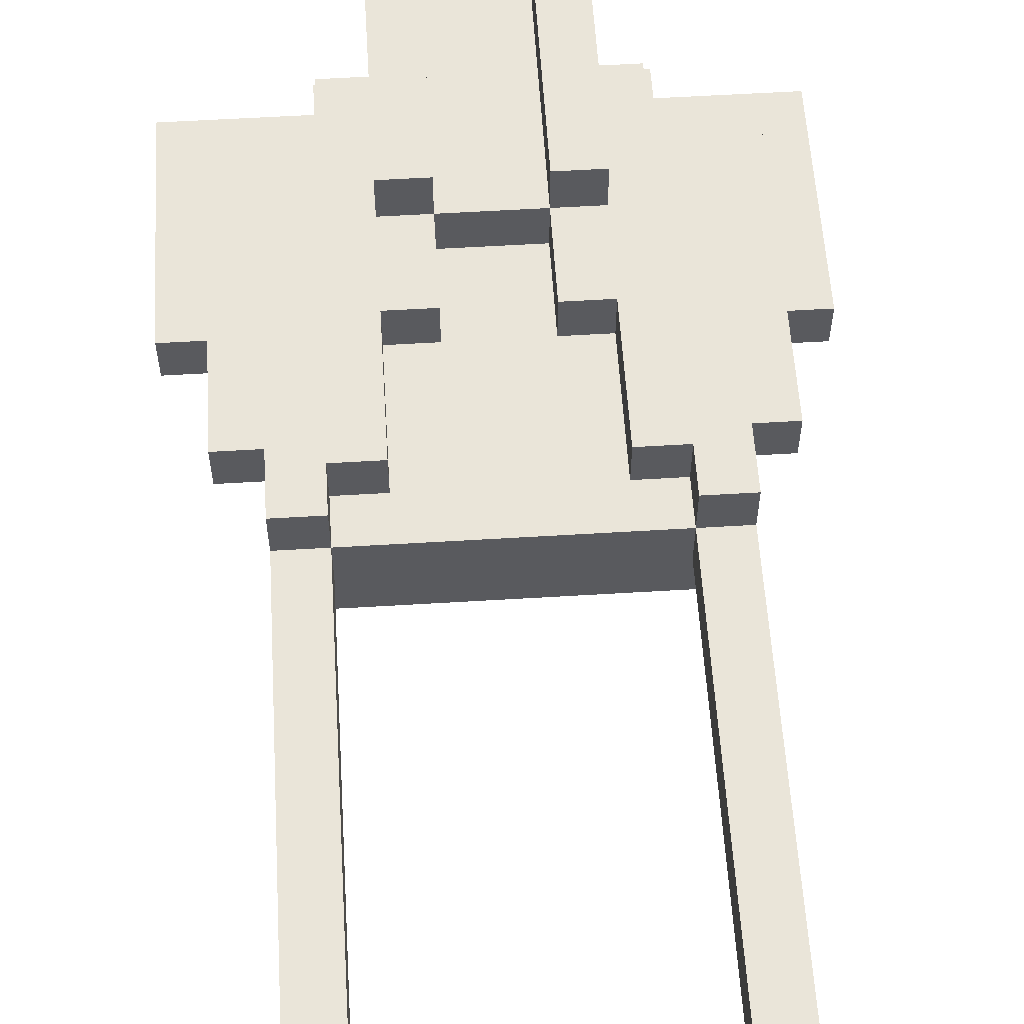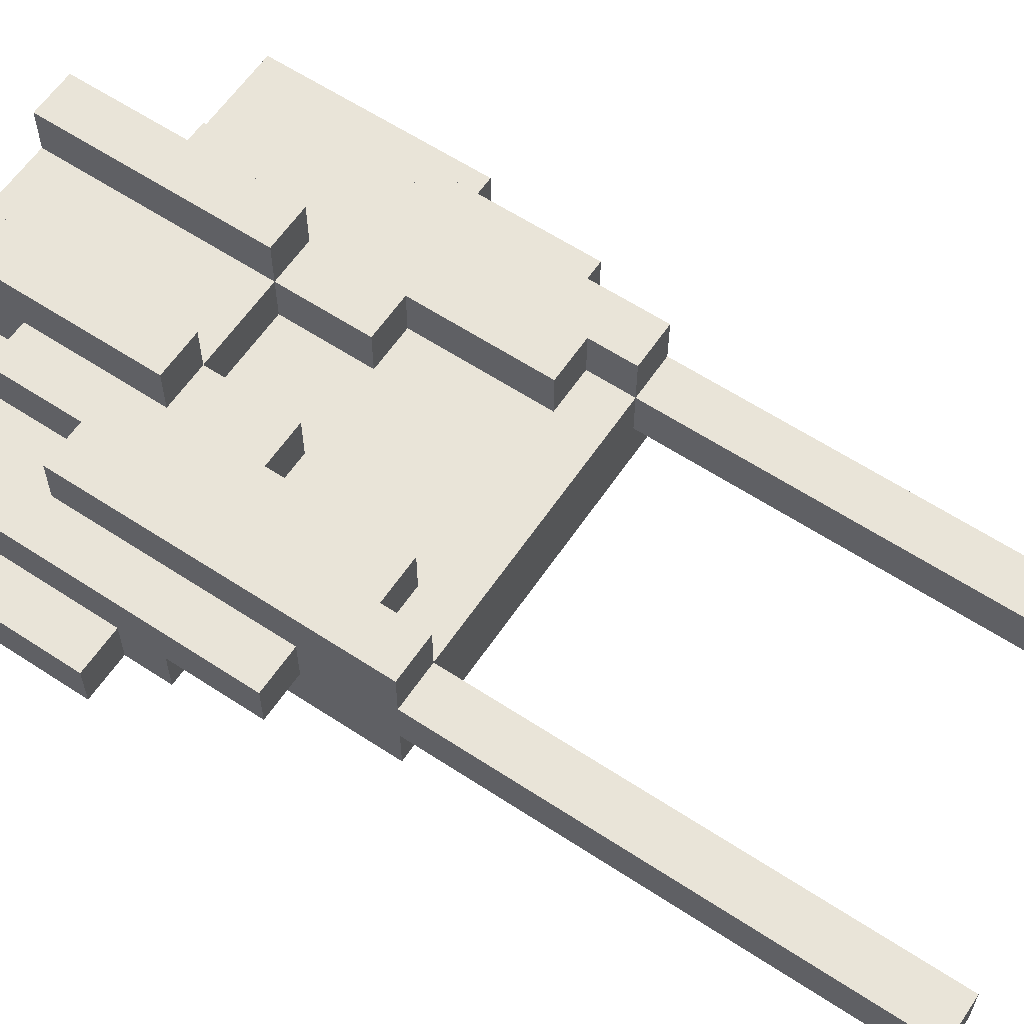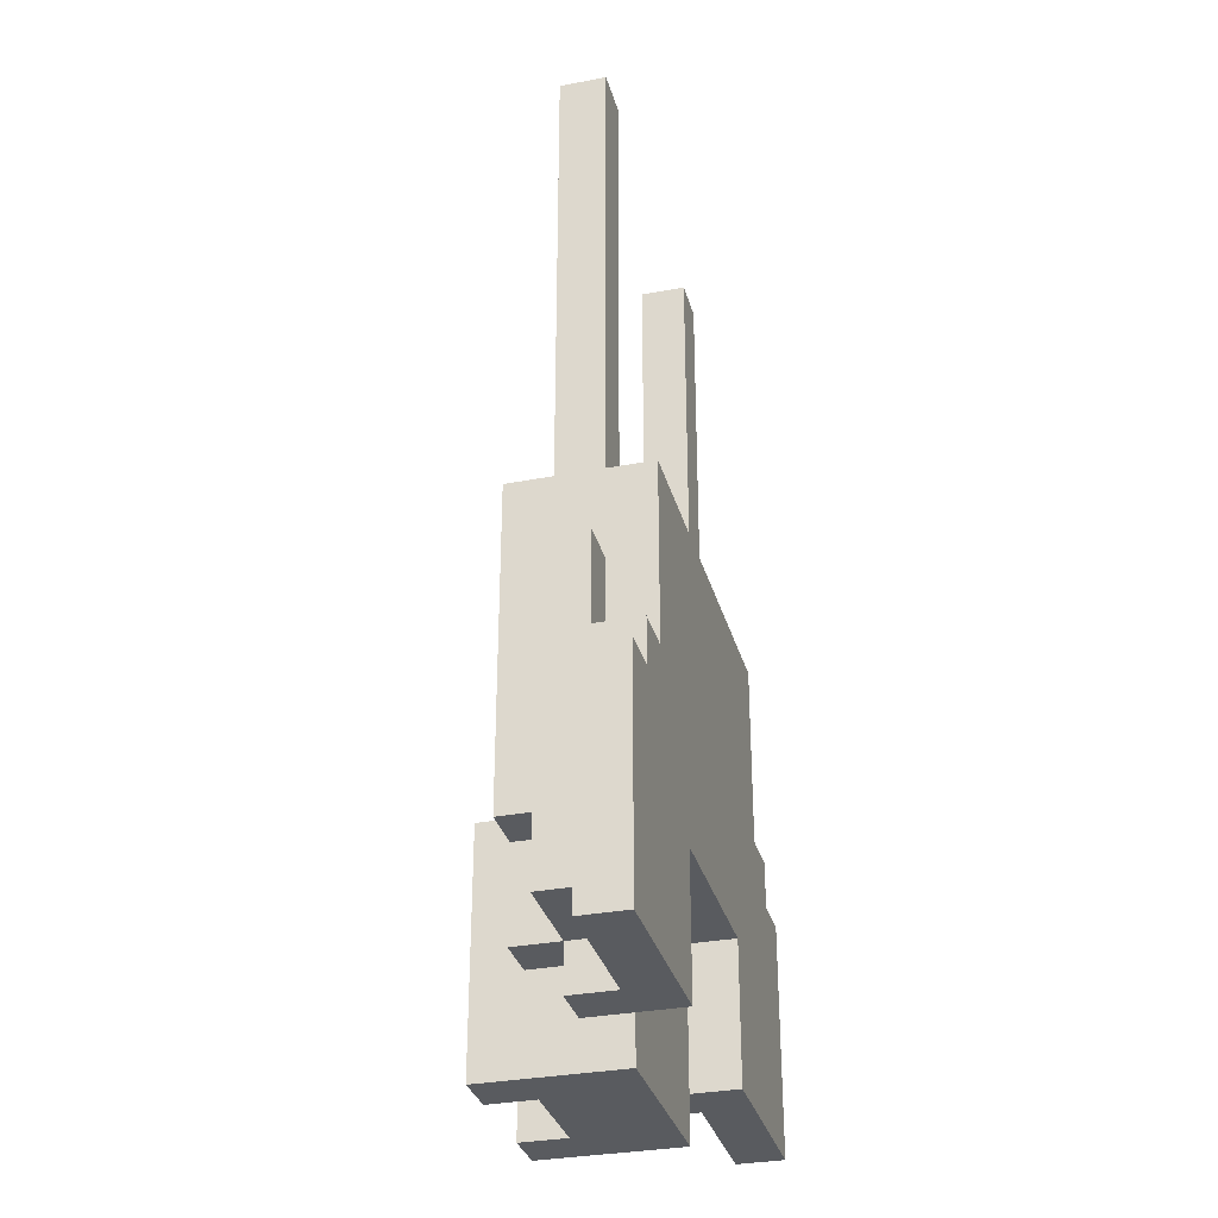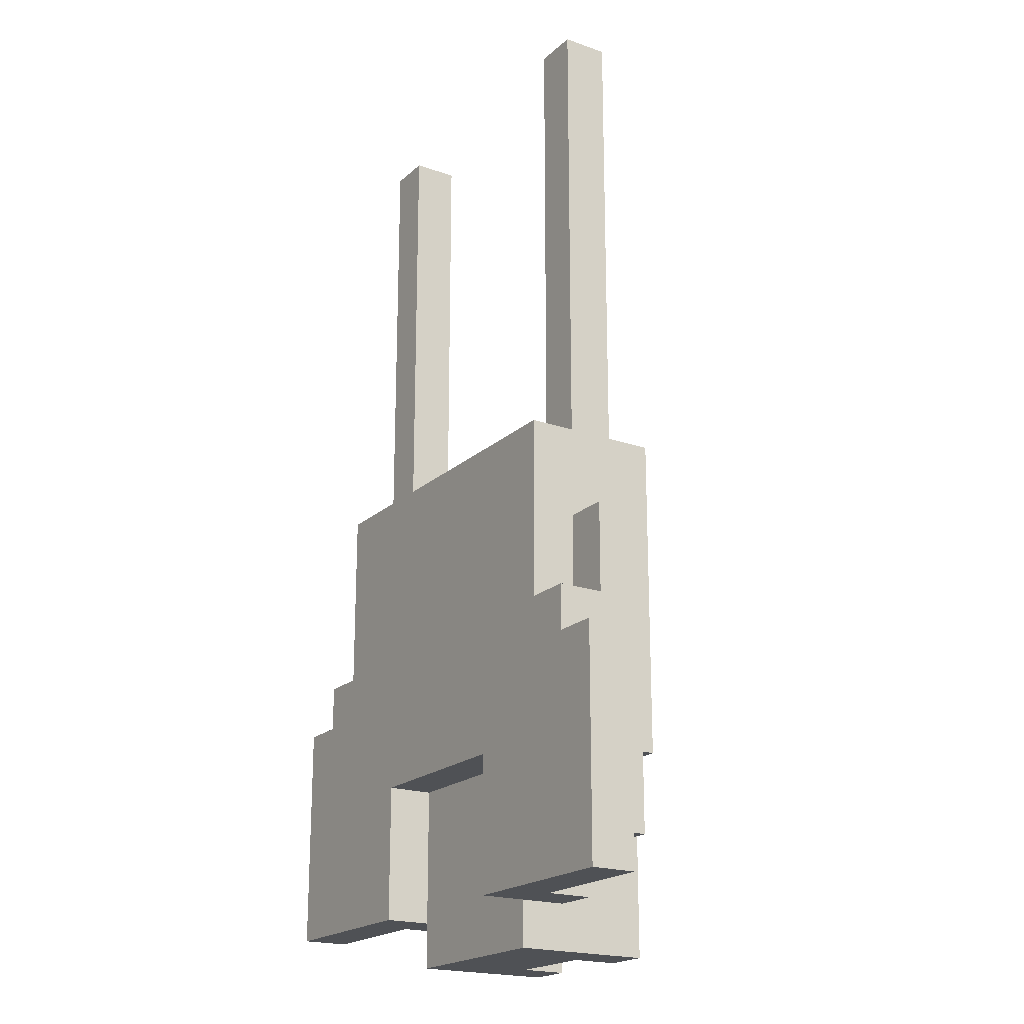
<metadata>
{"format":"obj","ext":"obj","renderer":"f3d","projection":"perspective","resolution":1024,"background":"white","views":[{"elev":58.1,"azim":-3.6,"up":"+Y"},{"elev":60.7,"azim":-56.1,"up":"+Y"},{"elev":-32.2,"azim":-75.1,"up":"+Z"},{"elev":-20.1,"azim":57.4,"up":"+Z"}]}
</metadata>
<code>
o
v -0.6 0.6 -0.2
v -0.6 0.6 -0.7
v -0.6 0.7 -0.2
v -0.6 0.7 -0.7
v -0.5 0.6 -0.1
v -0.5 0.6 -0.2
v -0.5 0.7 0.1
v -0.5 0.7 -0.1
v -0.5 0.7 -0.2
v -0.5 0.7 -0.3
v -0.5 0.7 -0.6
v -0.5 0.8 0.1
v -0.5 0.8 -0.3
v -0.5 0.8 -0.6
v -0.4 0.6 0.3
v -0.4 0.6 -0.1
v -0.4 0.7 1.3
v -0.4 0.7 1.1
v -0.4 0.7 0.3
v -0.4 0.7 0.1
v -0.4 0.7 -0.1
v -0.4 0.8 1.3
v -0.4 0.8 1.1
v -0.4 0.8 0.3
v -0.4 0.8 0.1
v -0.4 0.8 0
v -0.4 0.8 -0.3
v -0.4 0.8 -0.4
v -0.4 0.9 0.3
v -0.4 0.9 0
v -0.4 0.9 -0.4
v -0.3 0.7 -0.6
v -0.3 0.7 -0.7
v -0.3 0.8 -0.4
v -0.3 0.8 -0.6
v -0.3 0.8 -0.7
v -0.3 0.9 -0.4
v -0.3 0.9 -0.6
v -0.2 0.7 -0.7
v -0.2 0.7 -0.8
v -0.2 0.8 -0.6
v -0.2 0.8 -0.7
v -0.2 0.9 -0.3
v -0.2 0.9 -0.6
v -0.2 1 -0.3
v -0.2 1 -0.8
v 0.1 0.8 -0.1
v 0.1 0.8 -0.3
v 0.1 0.9 -0.1
v 0.1 0.9 -0.3
v 0.1 0.9 -0.8
v 0.1 1 -0.3
v 0.1 1 -0.8
v 0.2 0.6 -0.4
v 0.2 0.6 -0.7
v 0.2 0.7 -0.4
v 0.2 0.7 -0.7
v 0.2 0.8 0.2
v 0.2 0.8 -0.1
v 0.2 0.9 0.2
v 0.2 0.9 -0.1
v 0.3 0.7 1.3
v 0.3 0.7 1.1
v 0.3 0.7 0.3
v 0.3 0.8 1.3
v 0.3 0.8 1.1
v 0.3 0.8 0.3
v 0.3 0.8 0.2
v 0.3 0.9 0.3
v 0.3 0.9 0.2
v -0.3 0.7 1.3
v -0.3 0.7 1.1
v -0.3 0.7 0.3
v -0.3 0.8 1.3
v -0.3 0.8 1.1
v -0.3 0.8 0.3
v -0.3 0.8 0.2
v -0.3 0.9 0.3
v -0.3 0.9 0.2
v -0.2 0.6 -0.4
v -0.2 0.6 -0.7
v -0.2 0.7 -0.4
v -0.2 0.7 -0.7
v -0.2 0.8 0.2
v -0.2 0.8 -0.1
v -0.2 0.9 0.2
v -0.2 0.9 -0.1
v -0.1 0.8 -0.1
v -0.1 0.8 -0.3
v -0.1 0.9 -0.1
v -0.1 0.9 -0.3
v -0.1 0.9 -0.8
v -0.1 1 -0.3
v -0.1 1 -0.8
v 0.2 0.7 -0.7
v 0.2 0.7 -0.8
v 0.2 0.8 -0.6
v 0.2 0.8 -0.7
v 0.2 0.9 -0.3
v 0.2 0.9 -0.6
v 0.2 1 -0.3
v 0.2 1 -0.8
v 0.3 0.7 -0.6
v 0.3 0.7 -0.7
v 0.3 0.8 -0.4
v 0.3 0.8 -0.6
v 0.3 0.8 -0.7
v 0.3 0.9 -0.4
v 0.3 0.9 -0.6
v 0.4 0.6 0.3
v 0.4 0.6 -0.1
v 0.4 0.7 1.3
v 0.4 0.7 1.1
v 0.4 0.7 0.3
v 0.4 0.7 0.1
v 0.4 0.7 -0.1
v 0.4 0.8 1.3
v 0.4 0.8 1.1
v 0.4 0.8 0.3
v 0.4 0.8 0.1
v 0.4 0.8 0
v 0.4 0.8 -0.3
v 0.4 0.8 -0.4
v 0.4 0.9 0.3
v 0.4 0.9 0
v 0.4 0.9 -0.4
v 0.5 0.6 -0.1
v 0.5 0.6 -0.2
v 0.5 0.7 0.1
v 0.5 0.7 -0.1
v 0.5 0.7 -0.2
v 0.5 0.7 -0.3
v 0.5 0.7 -0.6
v 0.5 0.8 0.1
v 0.5 0.8 -0.3
v 0.5 0.8 -0.6
v 0.6 0.6 -0.2
v 0.6 0.6 -0.7
v 0.6 0.7 -0.2
v 0.6 0.7 -0.7
v -0.4 0.7 1.3
v -0.4 0.8 1.3
v -0.3 0.7 1.3
v -0.3 0.8 1.3
v 0.3 0.7 1.3
v 0.3 0.8 1.3
v 0.4 0.7 1.3
v 0.4 0.8 1.3
v -0.4 0.6 0.3
v -0.4 0.7 0.3
v -0.4 0.8 0.3
v -0.4 0.9 0.3
v -0.3 0.7 0.3
v -0.3 0.8 0.3
v -0.3 0.9 0.3
v 0.3 0.7 0.3
v 0.3 0.8 0.3
v 0.3 0.9 0.3
v 0.4 0.6 0.3
v 0.4 0.7 0.3
v 0.4 0.8 0.3
v 0.4 0.9 0.3
v -0.3 0.8 0.2
v -0.3 0.9 0.2
v -0.2 0.8 0.2
v -0.2 0.9 0.2
v 0.2 0.8 0.2
v 0.2 0.9 0.2
v 0.3 0.8 0.2
v 0.3 0.9 0.2
v -0.5 0.7 0.1
v -0.5 0.8 0.1
v -0.4 0.7 0.1
v -0.4 0.8 0.1
v 0.4 0.7 0.1
v 0.4 0.8 0.1
v 0.5 0.7 0.1
v 0.5 0.8 0.1
v -0.5 0.6 -0.1
v -0.5 0.7 -0.1
v -0.4 0.6 -0.1
v -0.4 0.7 -0.1
v -0.2 0.8 -0.1
v -0.2 0.9 -0.1
v -0.1 0.8 -0.1
v -0.1 0.9 -0.1
v 0.1 0.8 -0.1
v 0.1 0.9 -0.1
v 0.2 0.8 -0.1
v 0.2 0.9 -0.1
v 0.4 0.6 -0.1
v 0.4 0.7 -0.1
v 0.5 0.6 -0.1
v 0.5 0.7 -0.1
v -0.6 0.6 -0.2
v -0.6 0.7 -0.2
v -0.5 0.6 -0.2
v -0.5 0.7 -0.2
v 0.5 0.6 -0.2
v 0.5 0.7 -0.2
v 0.6 0.6 -0.2
v 0.6 0.7 -0.2
v -0.2 0.9 -0.3
v -0.2 1 -0.3
v -0.1 0.8 -0.3
v -0.1 0.9 -0.3
v -0.1 1 -0.3
v 0.1 0.8 -0.3
v 0.1 0.9 -0.3
v 0.1 1 -0.3
v 0.2 0.9 -0.3
v 0.2 1 -0.3
v -0.4 0.8 -0.4
v -0.4 0.9 -0.4
v -0.3 0.8 -0.4
v -0.3 0.9 -0.4
v -0.2 0.6 -0.4
v -0.2 0.7 -0.4
v 0.2 0.6 -0.4
v 0.2 0.7 -0.4
v 0.3 0.8 -0.4
v 0.3 0.9 -0.4
v 0.4 0.8 -0.4
v 0.4 0.9 -0.4
v -0.5 0.7 -0.6
v -0.5 0.8 -0.6
v -0.3 0.7 -0.6
v -0.3 0.8 -0.6
v -0.3 0.9 -0.6
v -0.2 0.8 -0.6
v -0.2 0.9 -0.6
v 0.2 0.8 -0.6
v 0.2 0.9 -0.6
v 0.3 0.7 -0.6
v 0.3 0.8 -0.6
v 0.3 0.9 -0.6
v 0.5 0.7 -0.6
v 0.5 0.8 -0.6
v -0.6 0.6 -0.7
v -0.6 0.7 -0.7
v -0.3 0.7 -0.7
v -0.3 0.8 -0.7
v -0.2 0.6 -0.7
v -0.2 0.7 -0.7
v -0.2 0.8 -0.7
v 0.2 0.6 -0.7
v 0.2 0.7 -0.7
v 0.2 0.8 -0.7
v 0.3 0.7 -0.7
v 0.3 0.8 -0.7
v 0.6 0.6 -0.7
v 0.6 0.7 -0.7
v -0.2 0.7 -0.8
v -0.2 1 -0.8
v -0.1 0.9 -0.8
v -0.1 1 -0.8
v 0.1 0.9 -0.8
v 0.1 1 -0.8
v 0.2 0.7 -0.8
v 0.2 1 -0.8
v -0.4 0.6 0.3
v 0.4 0.6 0.3
v -0.5 0.6 -0.1
v -0.4 0.6 -0.1
v 0.4 0.6 -0.1
v 0.5 0.6 -0.1
v -0.6 0.6 -0.2
v -0.5 0.6 -0.2
v 0.5 0.6 -0.2
v 0.6 0.6 -0.2
v -0.5 0.6 -0.3
v -0.4 0.6 -0.3
v 0.4 0.6 -0.3
v 0.5 0.6 -0.3
v -0.4 0.6 -0.4
v -0.3 0.6 -0.4
v -0.2 0.6 -0.4
v 0.2 0.6 -0.4
v 0.3 0.6 -0.4
v 0.4 0.6 -0.4
v -0.5 0.6 -0.6
v -0.3 0.6 -0.6
v 0.3 0.6 -0.6
v 0.5 0.6 -0.6
v -0.6 0.6 -0.7
v -0.2 0.6 -0.7
v 0.2 0.6 -0.7
v 0.6 0.6 -0.7
v -0.4 0.7 1.3
v -0.3 0.7 1.3
v 0.3 0.7 1.3
v 0.4 0.7 1.3
v -0.4 0.7 1.1
v -0.3 0.7 1.1
v 0.3 0.7 1.1
v 0.4 0.7 1.1
v -0.4 0.7 0.3
v -0.3 0.7 0.3
v 0.3 0.7 0.3
v 0.4 0.7 0.3
v -0.5 0.7 0.1
v -0.4 0.7 0.1
v 0.4 0.7 0.1
v 0.5 0.7 0.1
v -0.5 0.7 -0.1
v -0.4 0.7 -0.1
v 0.4 0.7 -0.1
v 0.5 0.7 -0.1
v -0.2 0.7 -0.4
v 0.2 0.7 -0.4
v -0.2 0.7 -0.7
v 0.2 0.7 -0.7
v -0.2 0.7 -0.8
v 0.2 0.7 -0.8
v -0.6 0.7 -0.2
v -0.5 0.7 -0.2
v 0.5 0.7 -0.2
v 0.6 0.7 -0.2
v -0.5 0.7 -0.3
v 0.5 0.7 -0.3
v -0.5 0.7 -0.6
v -0.3 0.7 -0.6
v 0.3 0.7 -0.6
v 0.5 0.7 -0.6
v -0.6 0.7 -0.7
v -0.3 0.7 -0.7
v 0.3 0.7 -0.7
v 0.6 0.7 -0.7
v -0.4 0.8 1.3
v -0.3 0.8 1.3
v 0.3 0.8 1.3
v 0.4 0.8 1.3
v -0.4 0.8 1.1
v -0.3 0.8 1.1
v 0.3 0.8 1.1
v 0.4 0.8 1.1
v -0.4 0.8 0.3
v -0.3 0.8 0.3
v 0.3 0.8 0.3
v 0.4 0.8 0.3
v -0.3 0.8 0.2
v -0.2 0.8 0.2
v 0.2 0.8 0.2
v 0.3 0.8 0.2
v -0.5 0.8 0.1
v -0.4 0.8 0.1
v 0.4 0.8 0.1
v 0.5 0.8 0.1
v -0.4 0.8 0
v 0.4 0.8 0
v -0.2 0.8 -0.1
v -0.1 0.8 -0.1
v 0.1 0.8 -0.1
v 0.2 0.8 -0.1
v -0.5 0.8 -0.3
v -0.4 0.8 -0.3
v -0.1 0.8 -0.3
v 0.1 0.8 -0.3
v 0.4 0.8 -0.3
v 0.5 0.8 -0.3
v -0.4 0.8 -0.4
v -0.3 0.8 -0.4
v 0.3 0.8 -0.4
v 0.4 0.8 -0.4
v -0.5 0.8 -0.6
v -0.3 0.8 -0.6
v -0.2 0.8 -0.6
v 0.2 0.8 -0.6
v 0.3 0.8 -0.6
v 0.5 0.8 -0.6
v -0.3 0.8 -0.7
v -0.2 0.8 -0.7
v 0.2 0.8 -0.7
v 0.3 0.8 -0.7
v -0.4 0.9 0.3
v -0.3 0.9 0.3
v 0.3 0.9 0.3
v 0.4 0.9 0.3
v -0.3 0.9 0.2
v -0.2 0.9 0.2
v 0.2 0.9 0.2
v 0.3 0.9 0.2
v -0.4 0.9 0
v -0.3 0.9 0
v 0.3 0.9 0
v 0.4 0.9 0
v -0.2 0.9 -0.1
v -0.1 0.9 -0.1
v 0.1 0.9 -0.1
v 0.2 0.9 -0.1
v -0.3 0.9 -0.3
v -0.2 0.9 -0.3
v -0.1 0.9 -0.3
v 0.1 0.9 -0.3
v 0.2 0.9 -0.3
v 0.3 0.9 -0.3
v -0.4 0.9 -0.4
v -0.3 0.9 -0.4
v 0.3 0.9 -0.4
v 0.4 0.9 -0.4
v -0.3 0.9 -0.6
v -0.2 0.9 -0.6
v 0.2 0.9 -0.6
v 0.3 0.9 -0.6
v -0.1 0.9 -0.8
v 0.1 0.9 -0.8
v -0.2 1 -0.3
v -0.1 1 -0.3
v 0.1 1 -0.3
v 0.2 1 -0.3
v -0.2 1 -0.8
v -0.1 1 -0.8
v 0.1 1 -0.8
v 0.2 1 -0.8
f 3 2 1
f 4 2 3
f 8 6 5
f 9 6 8
f 12 8 7
f 12 9 8
f 12 10 9
f 13 11 10
f 13 10 12
f 14 11 13
f 19 16 15
f 20 16 19
f 21 16 20
f 22 18 17
f 23 19 18
f 23 18 22
f 24 20 19
f 24 19 23
f 25 20 24
f 29 26 25
f 29 25 24
f 30 28 27
f 30 26 29
f 30 27 26
f 31 28 30
f 35 33 32
f 36 33 35
f 37 35 34
f 38 35 37
f 42 40 39
f 44 42 41
f 45 44 43
f 46 40 42
f 46 44 45
f 46 42 44
f 49 48 47
f 50 48 49
f 52 51 50
f 53 51 52
f 56 55 54
f 57 55 56
f 60 59 58
f 61 59 60
f 65 63 62
f 66 64 63
f 66 63 65
f 67 64 66
f 69 68 67
f 70 68 69
f 71 72 74
f 72 73 75
f 74 72 75
f 75 73 76
f 76 77 78
f 78 77 79
f 80 81 82
f 82 81 83
f 84 85 86
f 86 85 87
f 88 89 90
f 90 89 91
f 91 92 93
f 93 92 94
f 95 96 98
f 97 98 100
f 99 100 101
f 98 96 102
f 101 100 102
f 100 98 102
f 103 104 106
f 106 104 107
f 105 106 108
f 108 106 109
f 110 111 114
f 114 111 115
f 115 111 116
f 112 113 117
f 113 114 118
f 117 113 118
f 114 115 119
f 118 114 119
f 119 115 120
f 120 121 124
f 119 120 124
f 122 123 125
f 124 121 125
f 121 122 125
f 125 123 126
f 127 128 130
f 130 128 131
f 129 130 134
f 130 131 134
f 131 132 134
f 132 133 135
f 134 132 135
f 135 133 136
f 137 138 139
f 139 138 140
f 143 142 141
f 144 142 143
f 147 146 145
f 148 146 147
f 153 150 149
f 154 152 151
f 155 152 154
f 156 153 149
f 156 154 153
f 157 154 156
f 159 156 149
f 160 156 159
f 161 158 157
f 162 158 161
f 165 164 163
f 166 164 165
f 169 168 167
f 170 168 169
f 173 172 171
f 174 172 173
f 177 176 175
f 178 176 177
f 181 180 179
f 182 180 181
f 185 184 183
f 186 184 185
f 189 188 187
f 190 188 189
f 193 192 191
f 194 192 193
f 197 196 195
f 198 196 197
f 201 200 199
f 202 200 201
f 206 204 203
f 207 204 206
f 208 206 205
f 209 206 208
f 211 210 209
f 212 210 211
f 213 214 215
f 215 214 216
f 217 218 219
f 219 218 220
f 221 222 223
f 223 222 224
f 225 226 227
f 227 226 228
f 228 229 230
f 230 229 231
f 232 233 235
f 235 233 236
f 234 235 237
f 237 235 238
f 239 240 241
f 239 241 243
f 241 242 243
f 243 242 244
f 244 242 245
f 246 247 249
f 247 248 249
f 249 248 250
f 246 249 251
f 251 249 252
f 253 254 255
f 255 254 256
f 253 255 257
f 253 257 259
f 257 258 259
f 259 258 260
f 264 262 261
f 265 262 264
f 268 264 263
f 269 266 265
f 271 268 267
f 271 264 268
f 272 265 264
f 272 264 271
f 273 270 269
f 273 265 272
f 273 269 265
f 274 270 273
f 275 272 271
f 275 273 272
f 276 273 275
f 277 273 276
f 278 273 277
f 279 273 278
f 280 274 273
f 280 273 279
f 281 271 267
f 281 275 271
f 281 276 275
f 282 277 276
f 282 276 281
f 283 279 278
f 283 280 279
f 284 270 274
f 284 280 283
f 284 274 280
f 285 281 267
f 285 282 281
f 286 277 282
f 286 282 285
f 287 283 278
f 287 284 283
f 288 270 284
f 288 284 287
f 293 290 289
f 294 290 293
f 295 292 291
f 296 292 295
f 297 294 293
f 298 294 297
f 299 296 295
f 300 296 299
f 305 302 301
f 306 302 305
f 307 304 303
f 308 304 307
f 311 310 309
f 312 310 311
f 313 312 311
f 314 312 313
f 315 316 319
f 317 318 320
f 315 319 321
f 320 318 324
f 321 322 325
f 315 321 325
f 325 322 326
f 323 324 327
f 324 318 328
f 327 324 328
f 329 330 333
f 333 330 334
f 331 332 335
f 335 332 336
f 333 334 337
f 337 334 338
f 335 336 339
f 339 336 340
f 338 339 341
f 341 339 342
f 342 339 343
f 343 339 344
f 345 346 349
f 347 348 350
f 342 343 351
f 351 343 352
f 352 343 353
f 353 343 354
f 345 349 355
f 355 349 356
f 352 353 357
f 357 353 358
f 350 348 359
f 359 348 360
f 355 356 361
f 359 360 364
f 361 362 365
f 355 361 365
f 365 362 366
f 363 364 369
f 364 360 370
f 369 364 370
f 366 367 371
f 371 367 372
f 368 369 373
f 373 369 374
f 375 376 379
f 377 378 382
f 379 380 383
f 375 379 383
f 383 380 384
f 381 382 385
f 382 378 385
f 385 378 386
f 384 380 387
f 381 385 390
f 383 384 391
f 387 388 391
f 384 387 391
f 391 388 392
f 392 388 393
f 389 390 394
f 390 385 395
f 394 390 395
f 385 386 396
f 395 385 396
f 383 391 397
f 391 392 398
f 397 391 398
f 396 386 399
f 395 396 399
f 399 386 400
f 398 392 401
f 401 392 402
f 395 399 403
f 403 399 404
f 393 394 405
f 405 394 406
f 407 408 411
f 411 408 412
f 409 410 413
f 413 410 414

</code>
